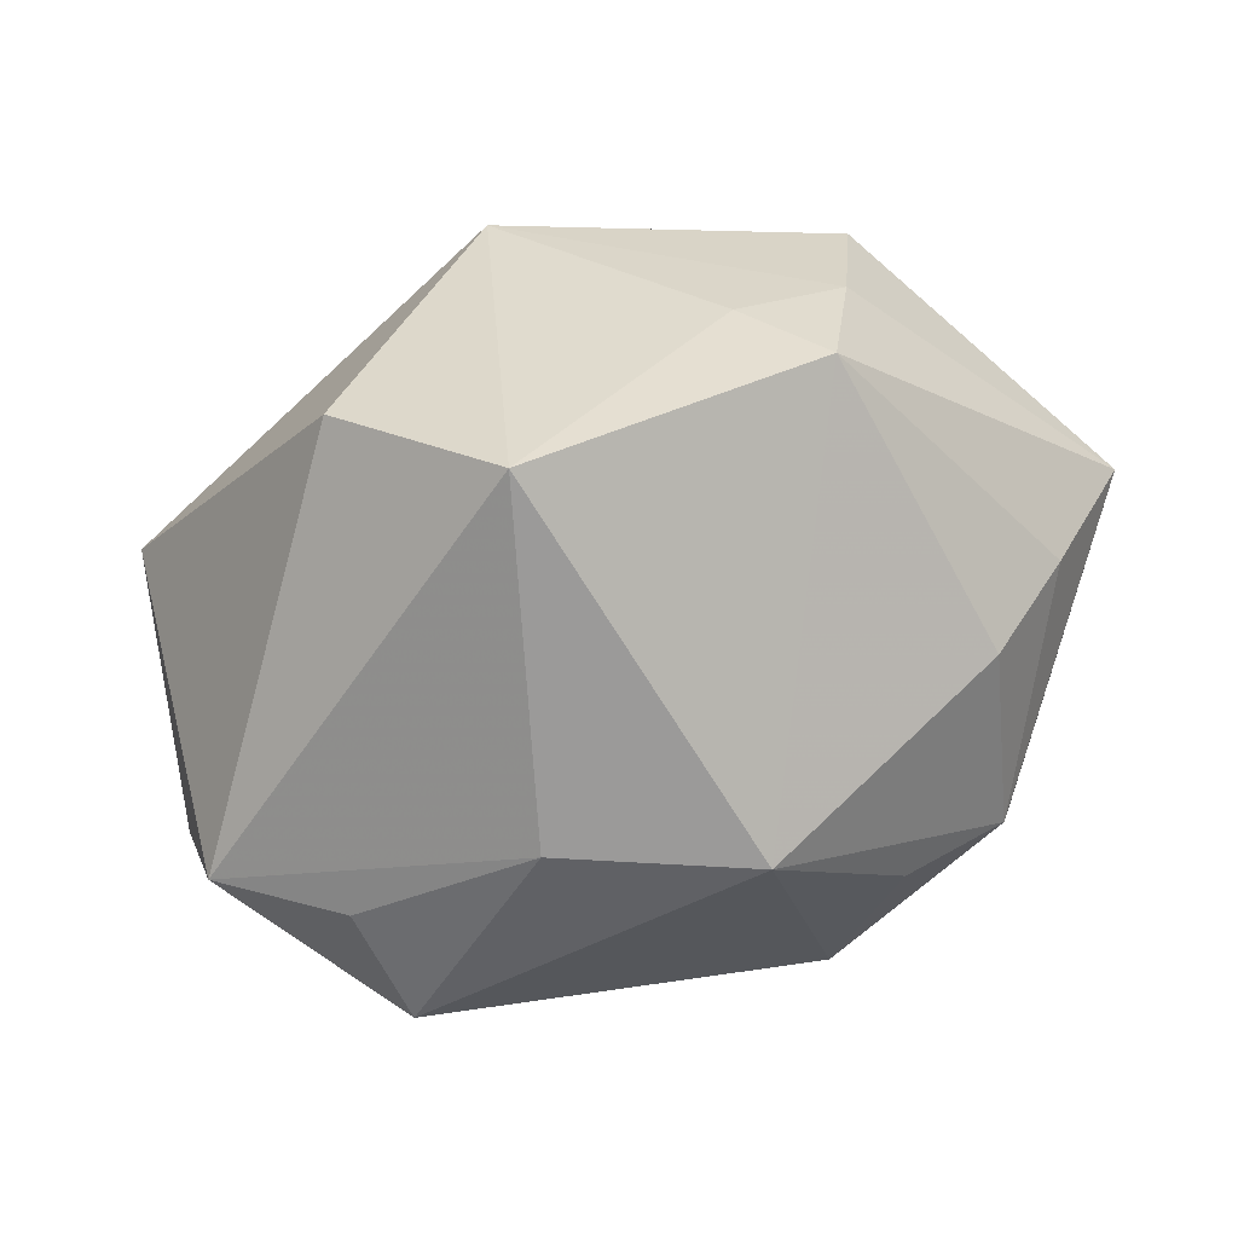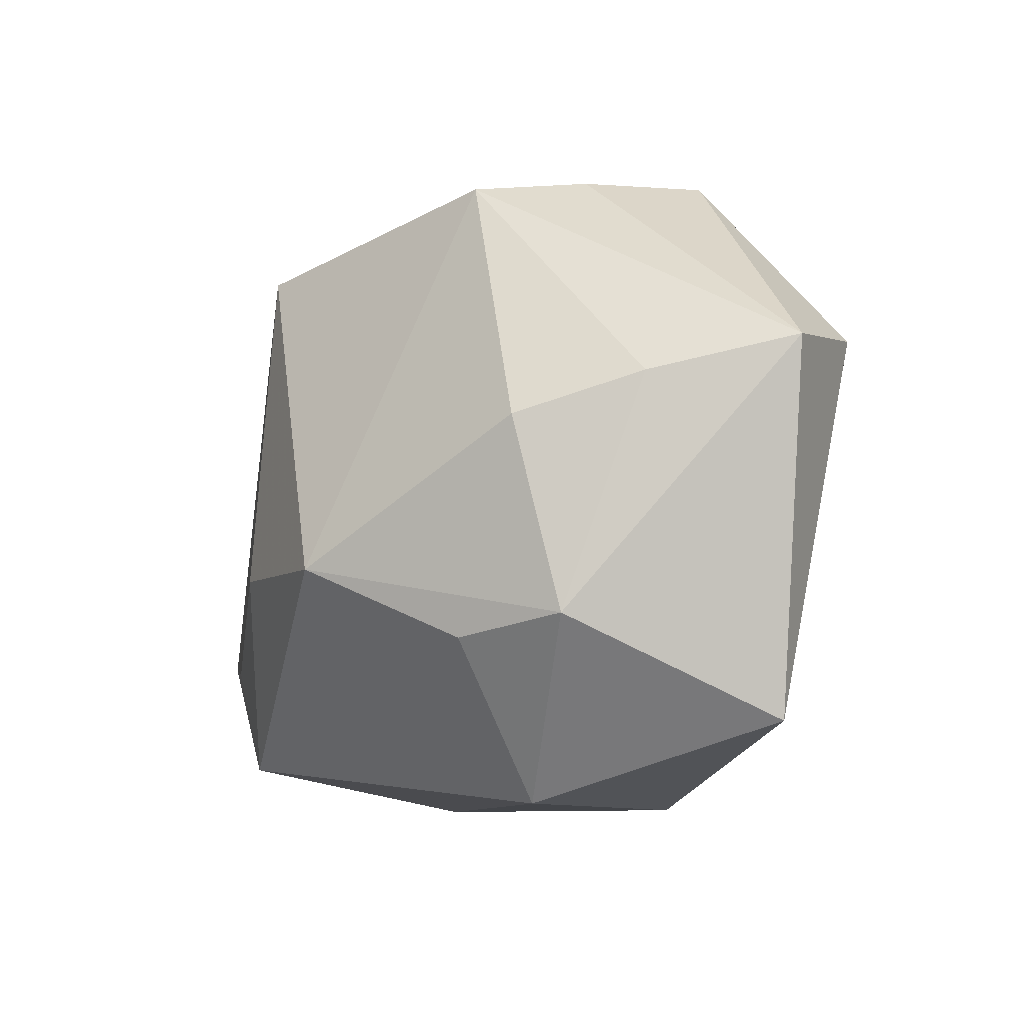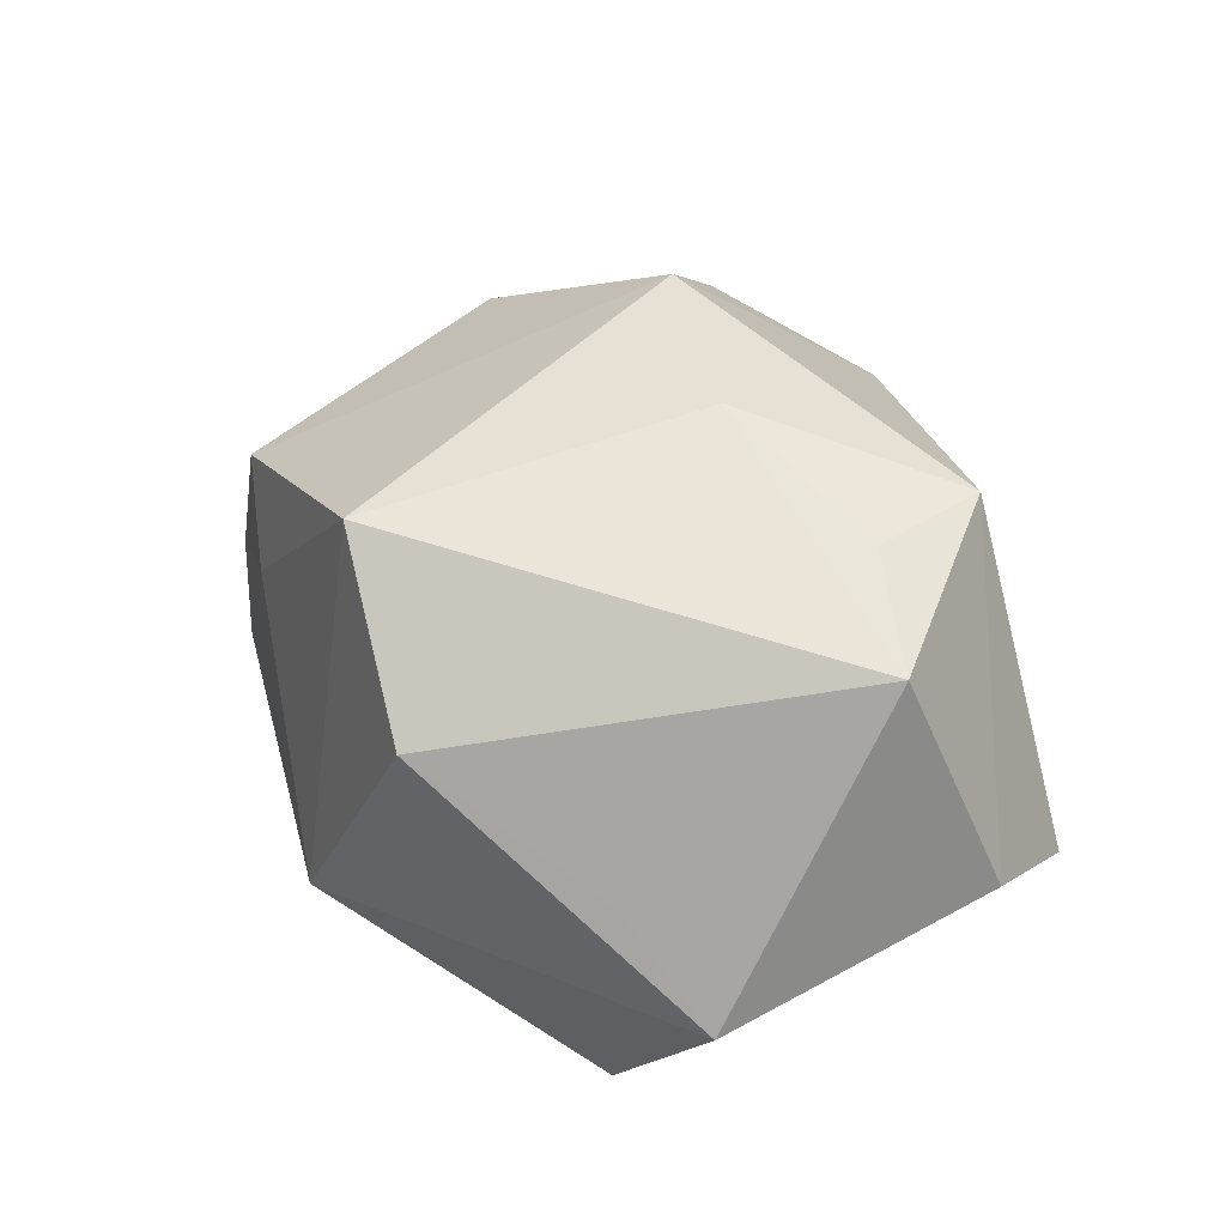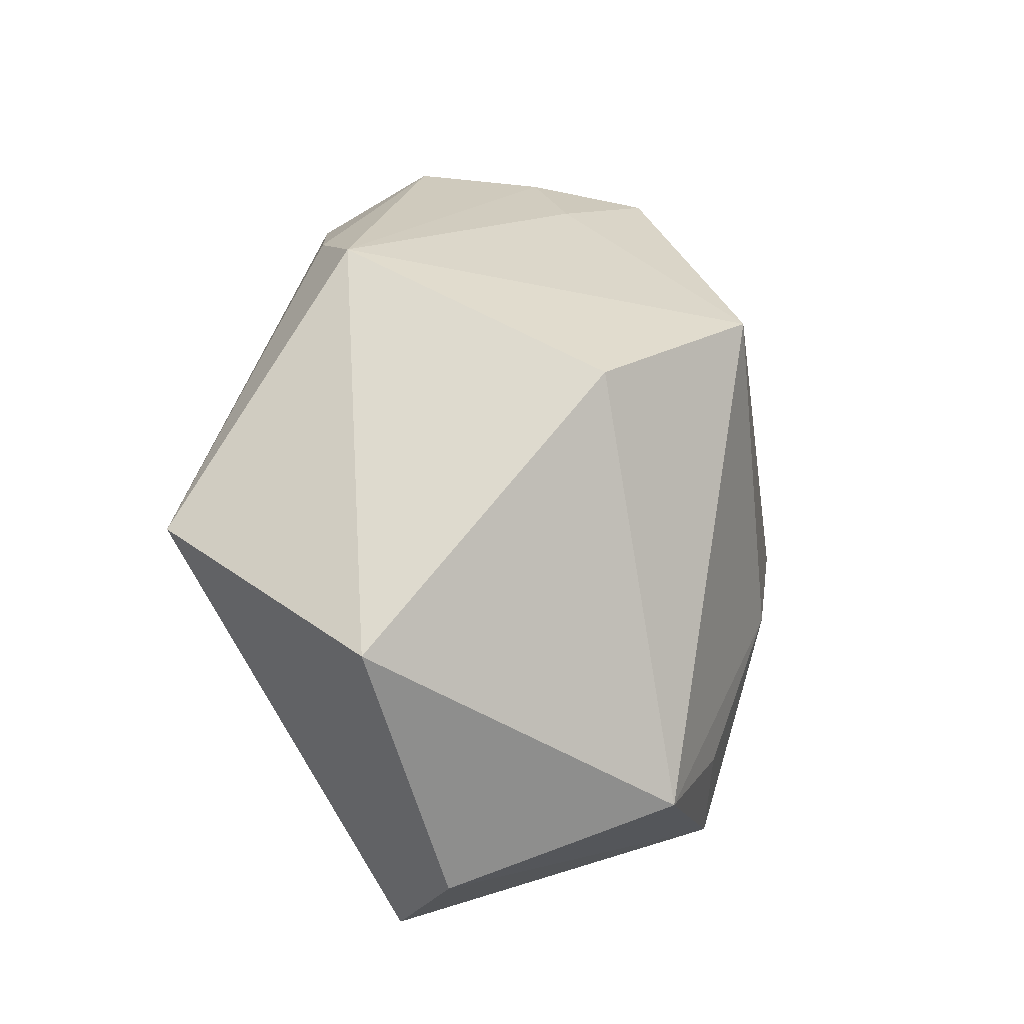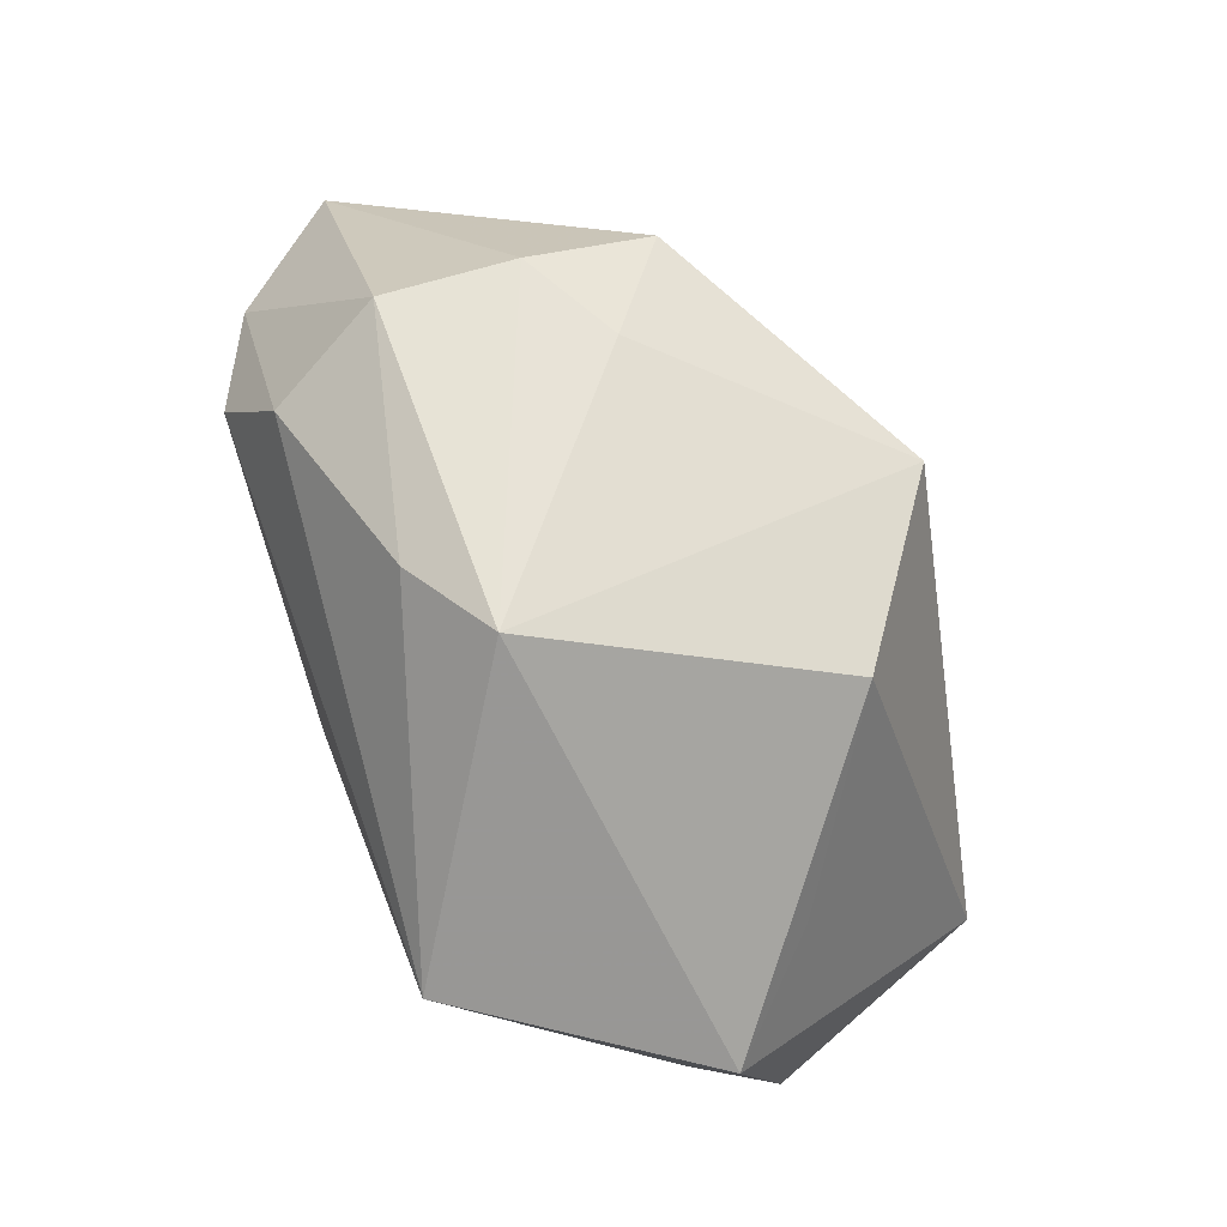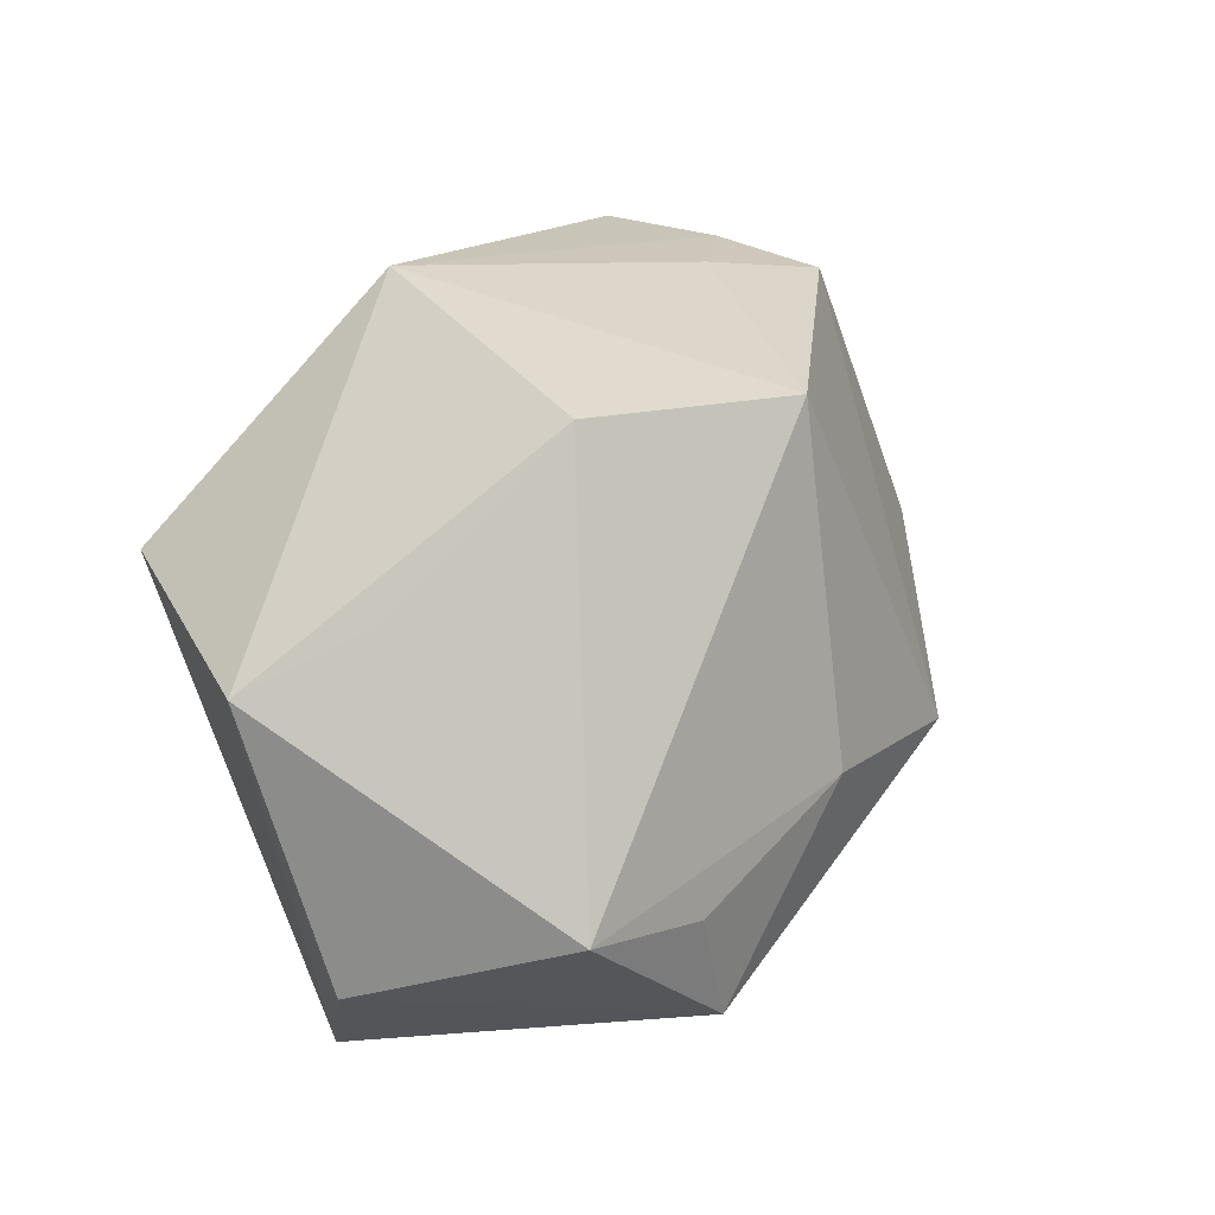
<metadata>
{"format":"obj","ext":"obj","renderer":"f3d","projection":"perspective","resolution":1024,"background":"white","views":[{"elev":25.9,"azim":4.1,"up":"+Y"},{"elev":-9.2,"azim":70.1,"up":"+Y"},{"elev":46.4,"azim":-104.9,"up":"+Z"},{"elev":21.9,"azim":-78.9,"up":"+Y"},{"elev":64.5,"azim":-110.0,"up":"+Y"},{"elev":18.1,"azim":-54.4,"up":"+Y"}]}
</metadata>
<code>
v 0.002685 -0.008642 -0.02728
v 0.01655 0.02764 -0.02356
v 0.01959 0.03169 0.01256
v 0.0466 0.01194 -0.01131
v -0.0213 -0.01641 0.02728
v -0.01619 -0.02771 0.02608
v 0.04067 0.008569 0.002501
v 0.02749 -0.01649 0.01694
v -0.006525 0.02656 0.02728
v -0.0456 0.004127 -0.003667
v -0.0236 0.02611 0.01552
v 0.01555 -0.008842 0.02932
v -0.03173 0.009497 -0.02728
v -0.03681 0.01034 0.005616
v -0.003321 0.03173 -0.01838
v 0.01064 0.03289 0.005735
v 0.0206 0.03404 -0.01278
v 0.03932 -0.02465 -0.01227
v 0.002014 -0.03228 -0.01631
v 0.03537 0.01453 -0.02235
v -0.03436 -0.01482 0.02476
v -0.03423 -0.03177 -0.003421
v 0.03662 -0.01472 0.009712
v 0.02042 0.03338 0.0004069
v -0.004061 -0.007808 0.03043
v 0.02384 0.01763 -0.02728
v 0.0212 -0.03227 0.006899
v -0.01282 0.03404 -0.013
v -0.04132 -0.0227 0.003398
v 0.03471 0.004626 0.01401
f 8 12 27
f 23 18 4
f 30 12 23
f 12 8 23
f 27 18 23
f 23 8 27
f 6 22 27
f 27 12 6
f 19 22 13
f 19 18 27
f 27 22 19
f 13 22 10
f 10 28 13
f 21 14 10
f 16 28 9
f 9 28 11
f 11 21 9
f 11 14 21
f 11 10 14
f 28 10 11
f 20 17 4
f 4 18 20
f 18 26 20
f 2 26 13
f 17 20 2
f 2 20 26
f 9 21 25
f 25 12 9
f 25 6 12
f 7 23 4
f 30 23 7
f 1 26 18
f 18 19 1
f 13 26 1
f 1 19 13
f 21 10 29
f 29 10 22
f 29 6 21
f 22 6 29
f 30 7 3
f 3 16 9
f 9 12 3
f 3 12 30
f 3 7 4
f 15 28 17
f 17 2 15
f 13 28 15
f 15 2 13
f 21 6 5
f 5 25 21
f 6 25 5
f 4 17 24
f 24 3 4
f 16 3 24
f 17 28 24
f 28 16 24

</code>
